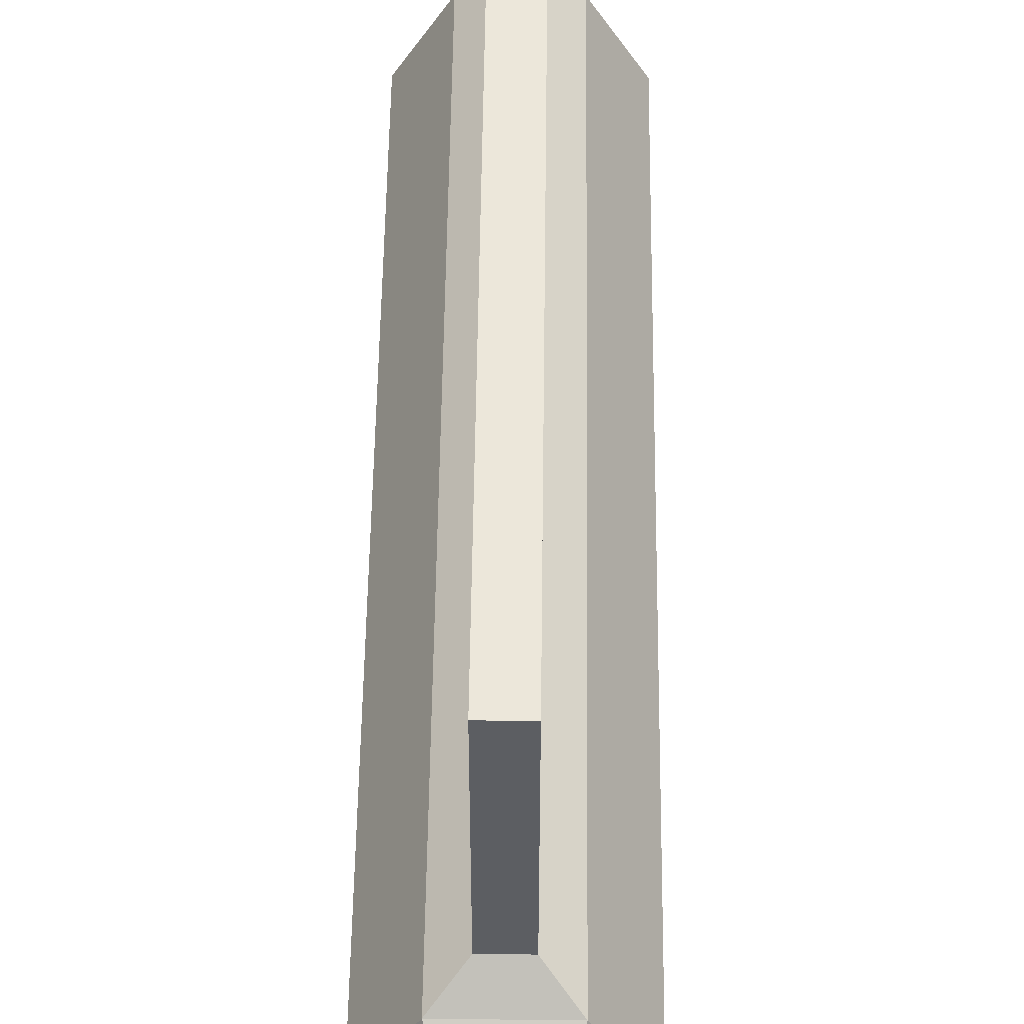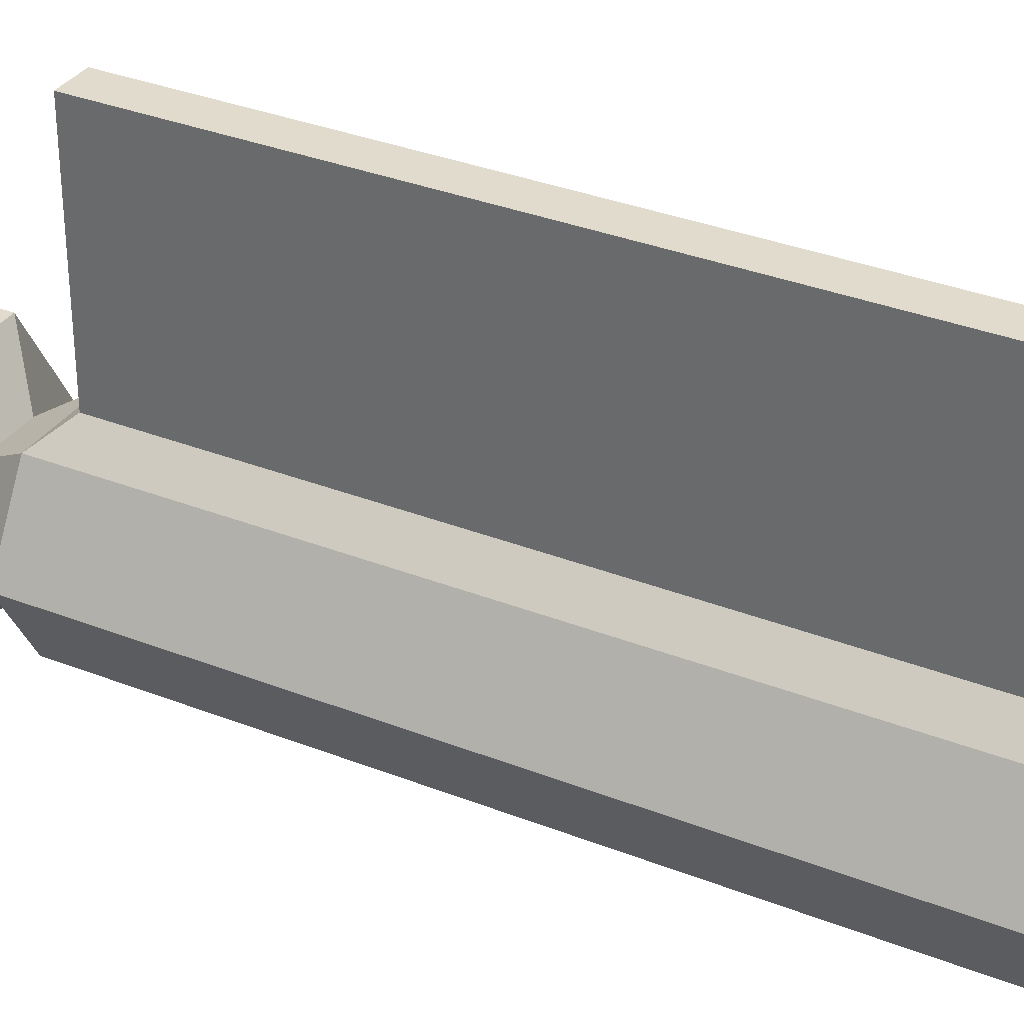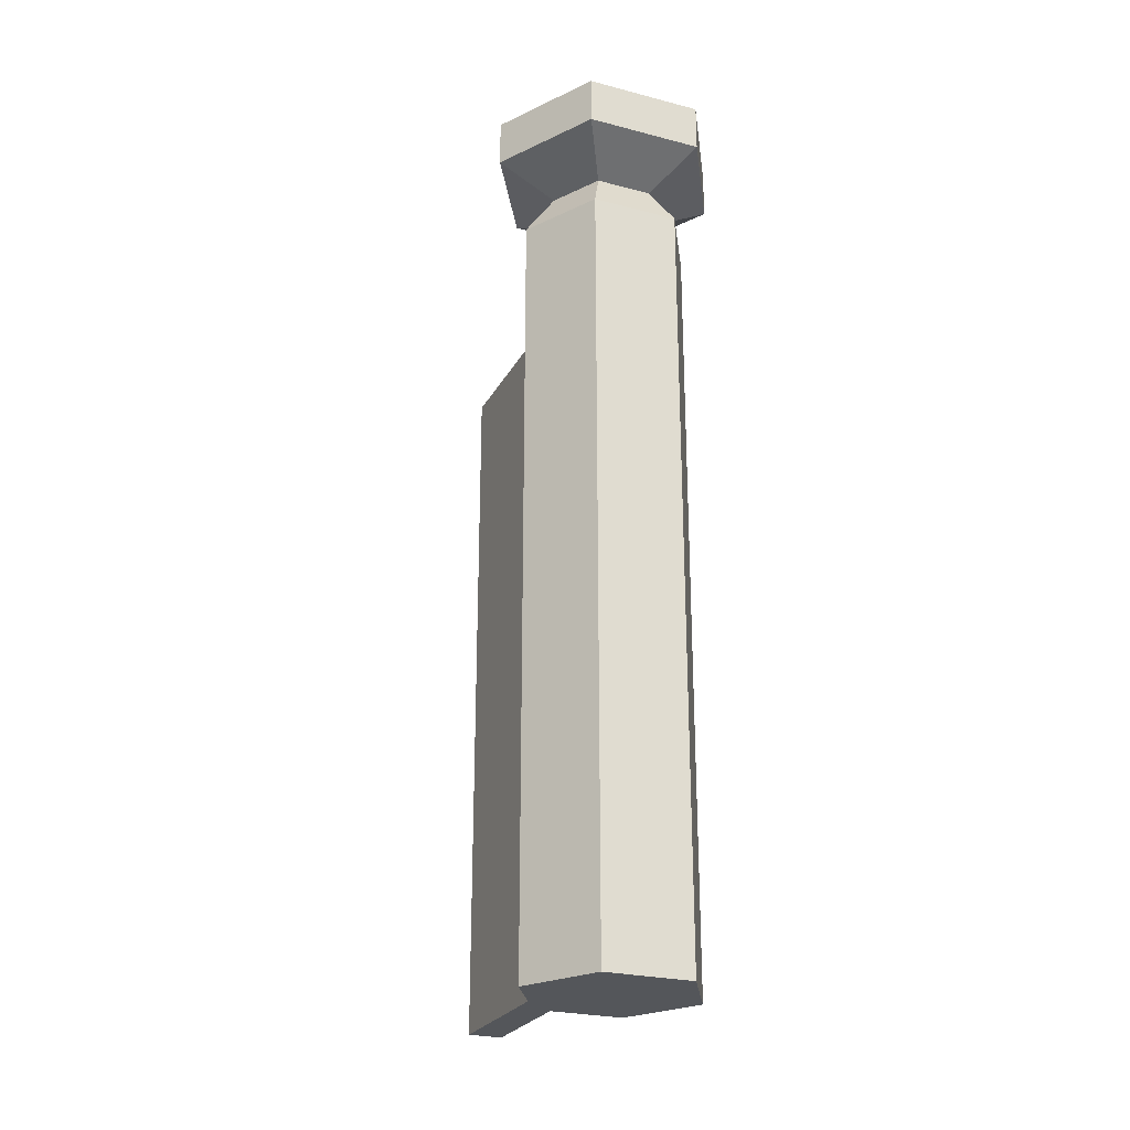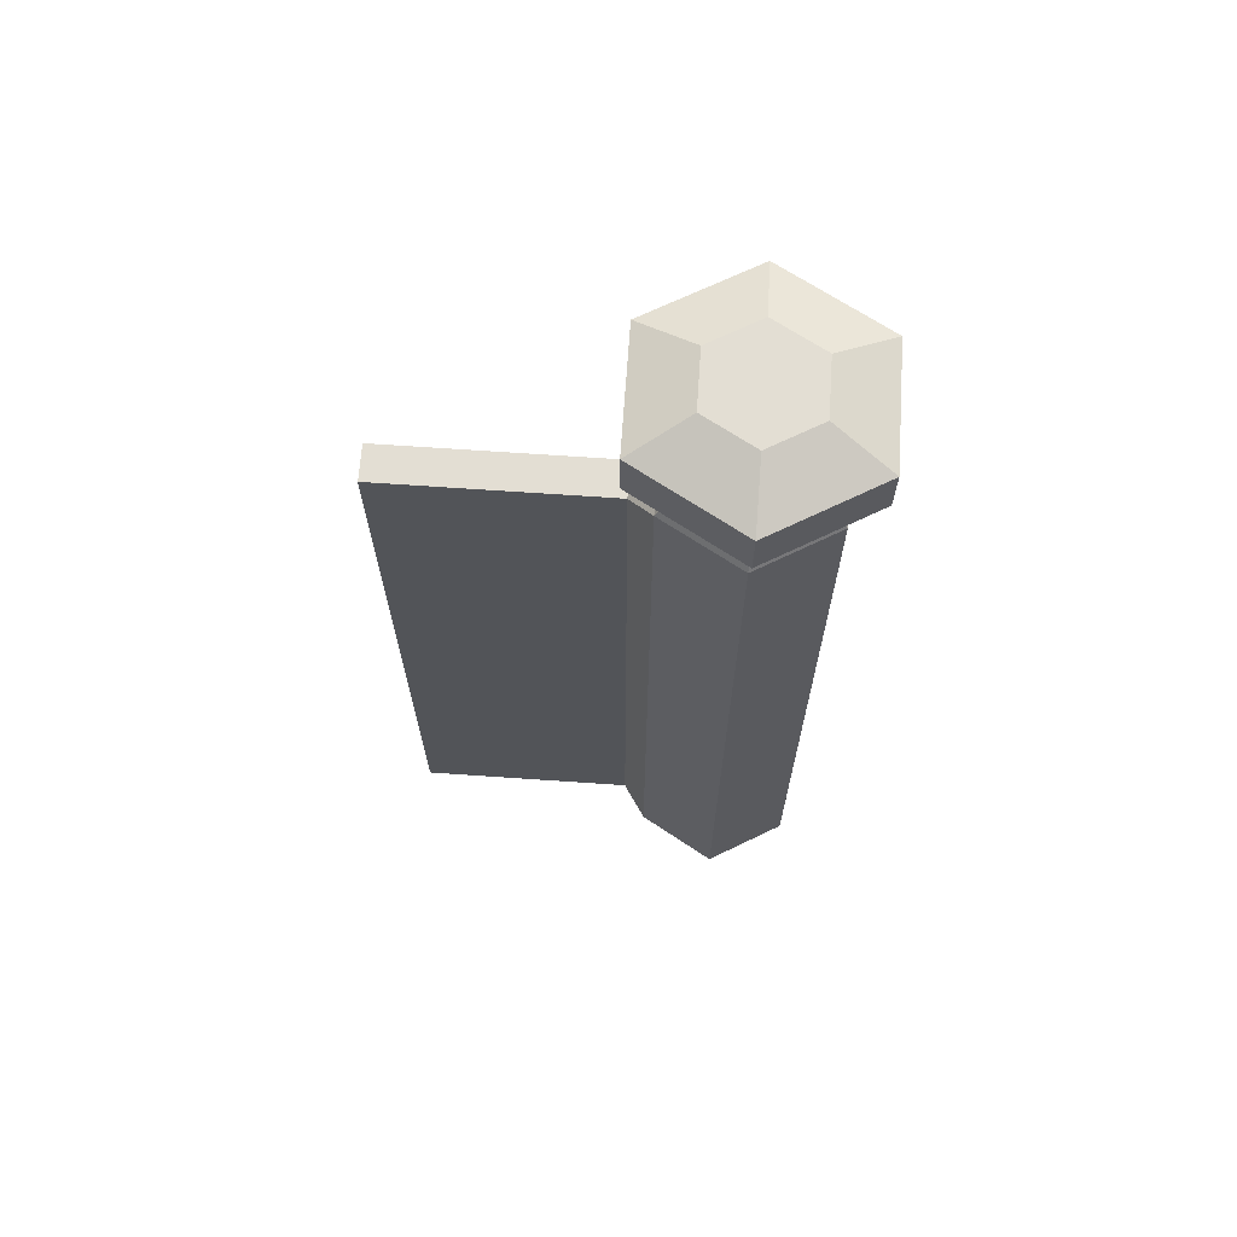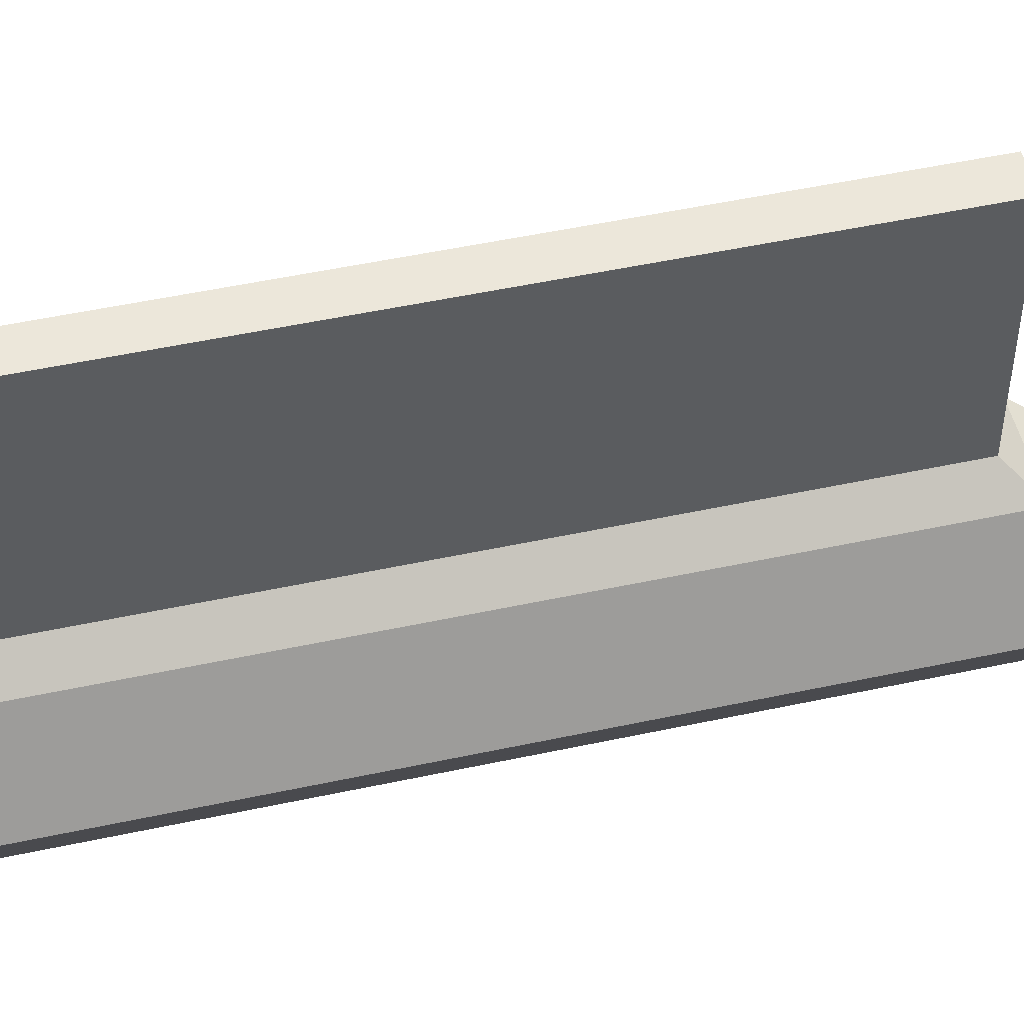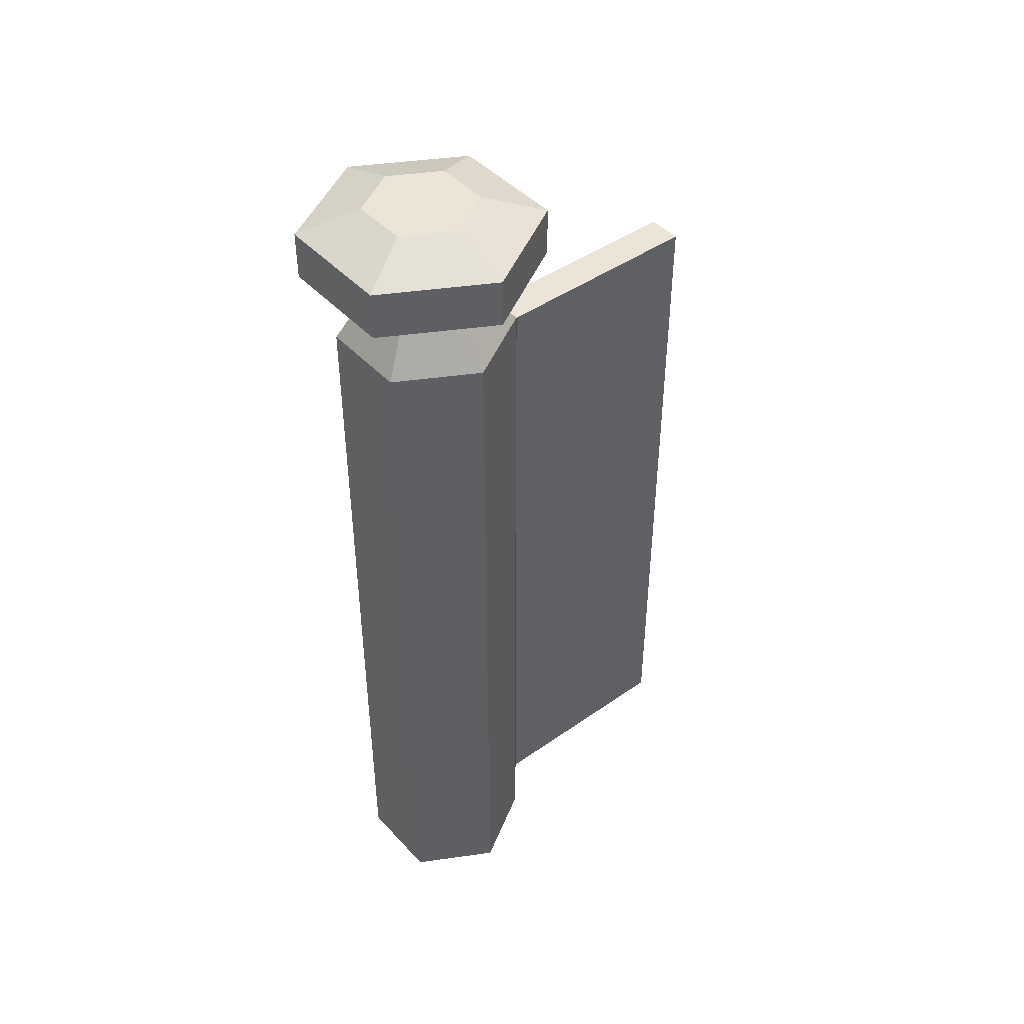
<metadata>
{"format":"obj","ext":"obj","renderer":"f3d","projection":"perspective","resolution":1024,"background":"white","views":[{"elev":52.0,"azim":-179.3,"up":"+Z"},{"elev":33.3,"azim":-61.5,"up":"+Z"},{"elev":-25.3,"azim":157.3,"up":"+Y"},{"elev":67.2,"azim":94.0,"up":"+Y"},{"elev":50.6,"azim":76.7,"up":"+Z"},{"elev":44.4,"azim":-129.3,"up":"+Y"}]}
</metadata>
<code>
g default
v -5.635 109.4 -5.35
v -7.786 109.4 -5.35
v -8.862 109.4 -7.213
v -7.786 109.4 -9.075
v -5.635 109.4 -9.075
v -4.56 109.4 -7.213
v -5.635 128.5 -5.35
v -7.786 128.5 -5.35
v -8.862 128.5 -7.213
v -7.786 128.5 -9.075
v -5.635 128.5 -9.075
v -4.56 128.5 -7.213
v -6.711 109.4 -7.213
v -6.284 110.1 -4.796
v -7.138 110.1 -4.796
v -7.138 127.8 -4.796
v -6.284 127.8 -4.796
v -6.01 129.6 -5.998
v -7.412 129.6 -5.998
v -8.113 129.6 -7.213
v -7.412 129.6 -8.427
v -6.01 129.6 -8.427
v -5.309 129.6 -7.213
v -5.269 130.3 -4.716
v -8.152 130.3 -4.716
v -9.593 130.3 -7.213
v -8.152 130.3 -9.709
v -5.269 130.3 -9.709
v -3.828 130.3 -7.213
v -5.269 131.5 -4.716
v -8.152 131.5 -4.716
v -9.593 131.5 -7.213
v -8.152 131.5 -9.709
v -5.269 131.5 -9.709
v -3.828 131.5 -7.213
v -6.029 132 -6.033
v -7.392 132 -6.033
v -6.711 132 -7.213
v -8.073 132 -7.213
v -7.392 132 -8.393
v -6.029 132 -8.393
v -5.348 132 -7.213
v -7.138 110.1 0.5282
v -7.138 127.8 0.5282
v -6.284 110.1 0.5282
v -6.284 127.8 0.5282
g polySurface5 Gate1:pCylinder1
f 2 8 9 3
f 3 9 10 4
f 4 10 11 5
f 5 11 12 6
f 6 12 7 1
f 2 13 1
f 3 13 2
f 4 13 3
f 5 13 4
f 6 13 5
f 1 13 6
f 36 38 37
f 37 38 39
f 39 38 40
f 40 38 41
f 41 38 42
f 42 38 36
f 1 14 15 2
f 2 15 16 8
f 8 16 17 7
f 7 17 14 1
f 7 18 19 8
f 8 19 20 9
f 9 20 21 10
f 10 21 22 11
f 11 22 23 12
f 12 23 18 7
f 18 24 25 19
f 19 25 26 20
f 20 26 27 21
f 21 27 28 22
f 22 28 29 23
f 23 29 24 18
f 24 30 31 25
f 25 31 32 26
f 26 32 33 27
f 27 33 34 28
f 28 34 35 29
f 29 35 30 24
f 30 36 37 31
f 31 37 39 32
f 32 39 40 33
f 33 40 41 34
f 34 41 42 35
f 35 42 36 30
f 43 44 16 15
f 45 43 15 14
f 46 45 14 17
f 17 16 44 46
f 43 45 46 44

</code>
